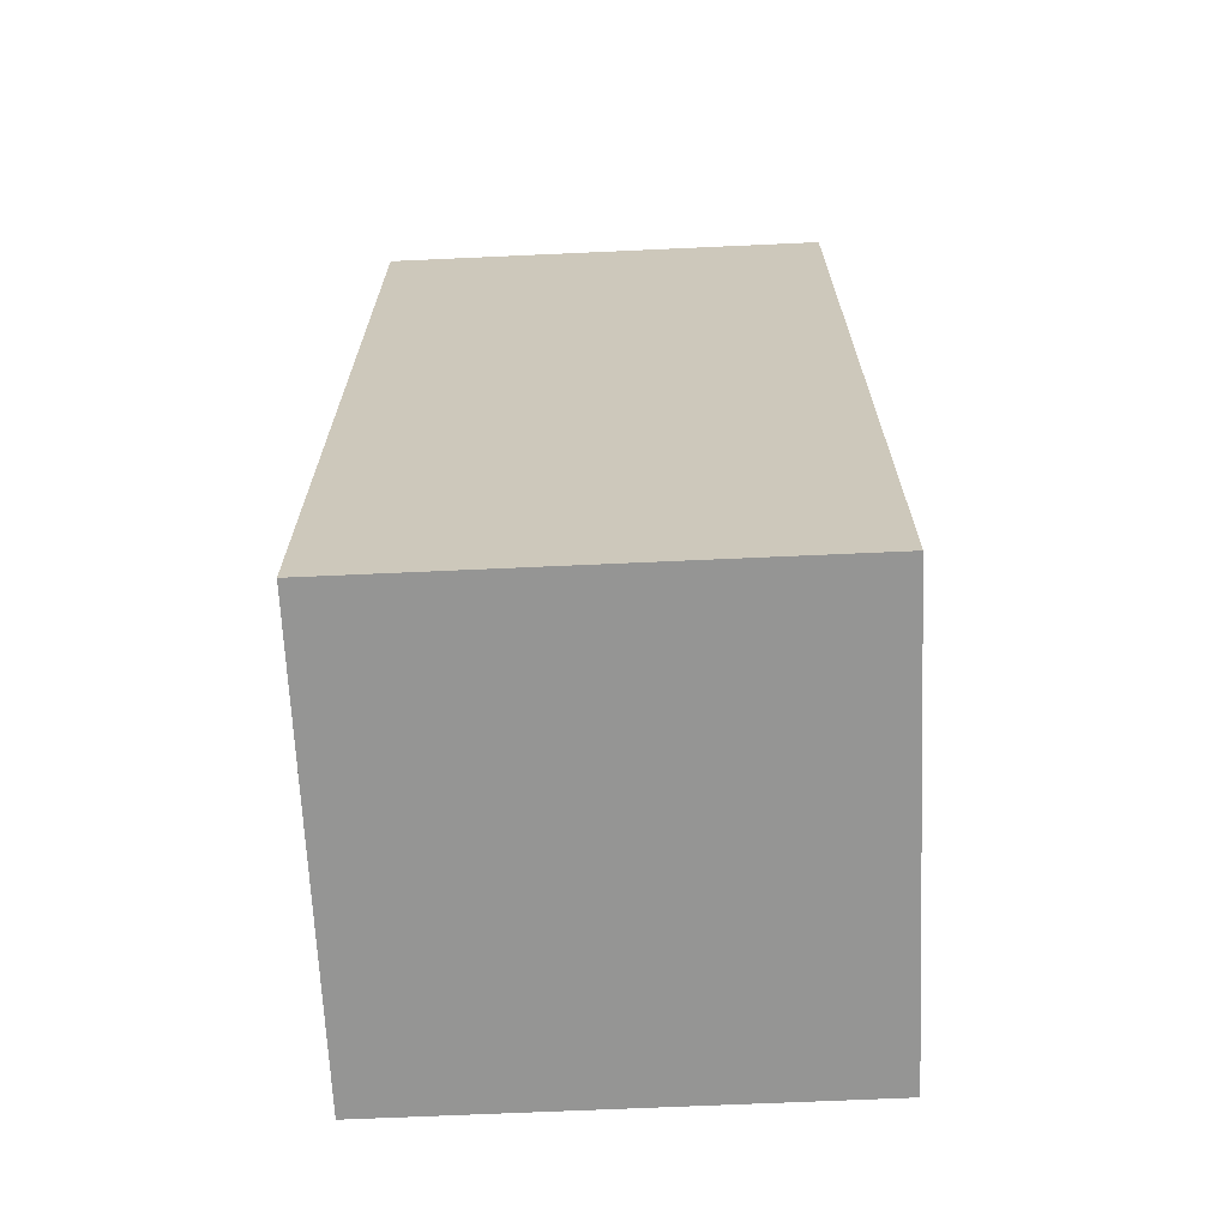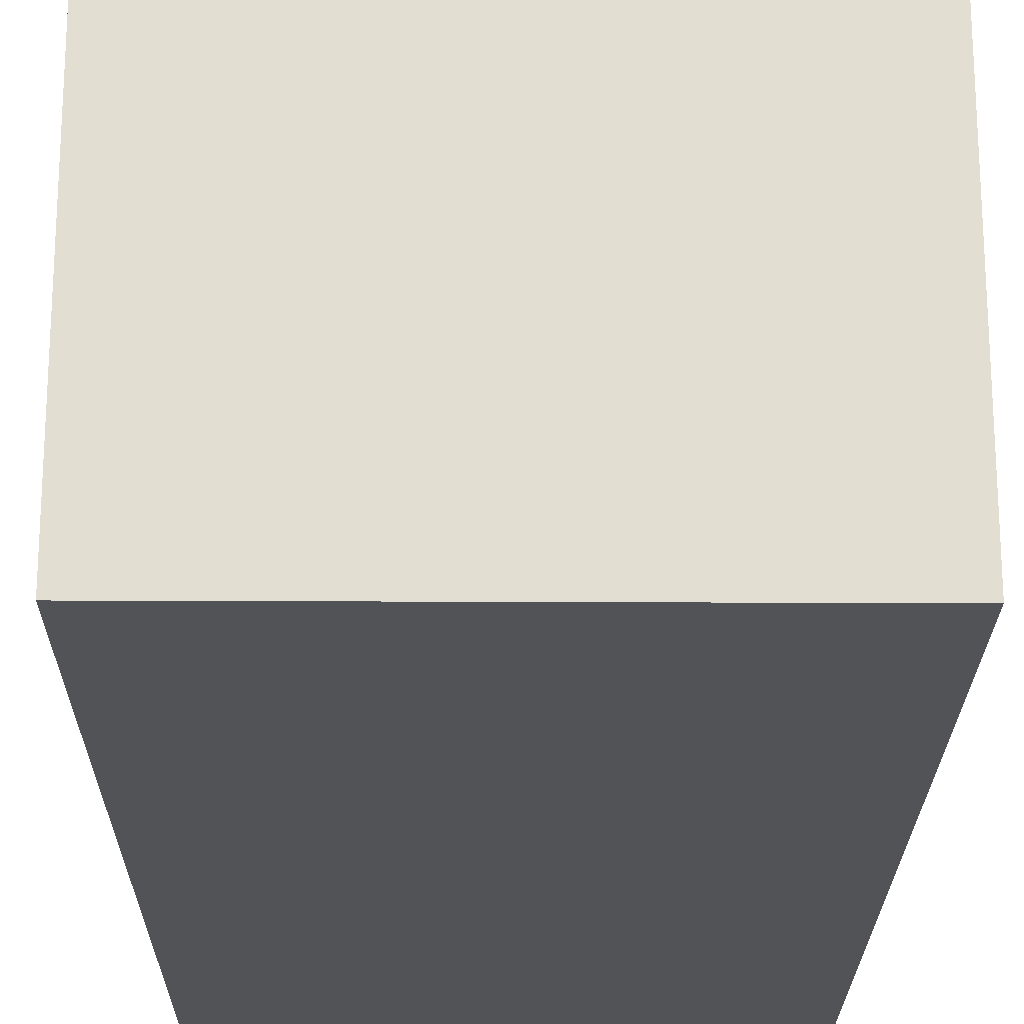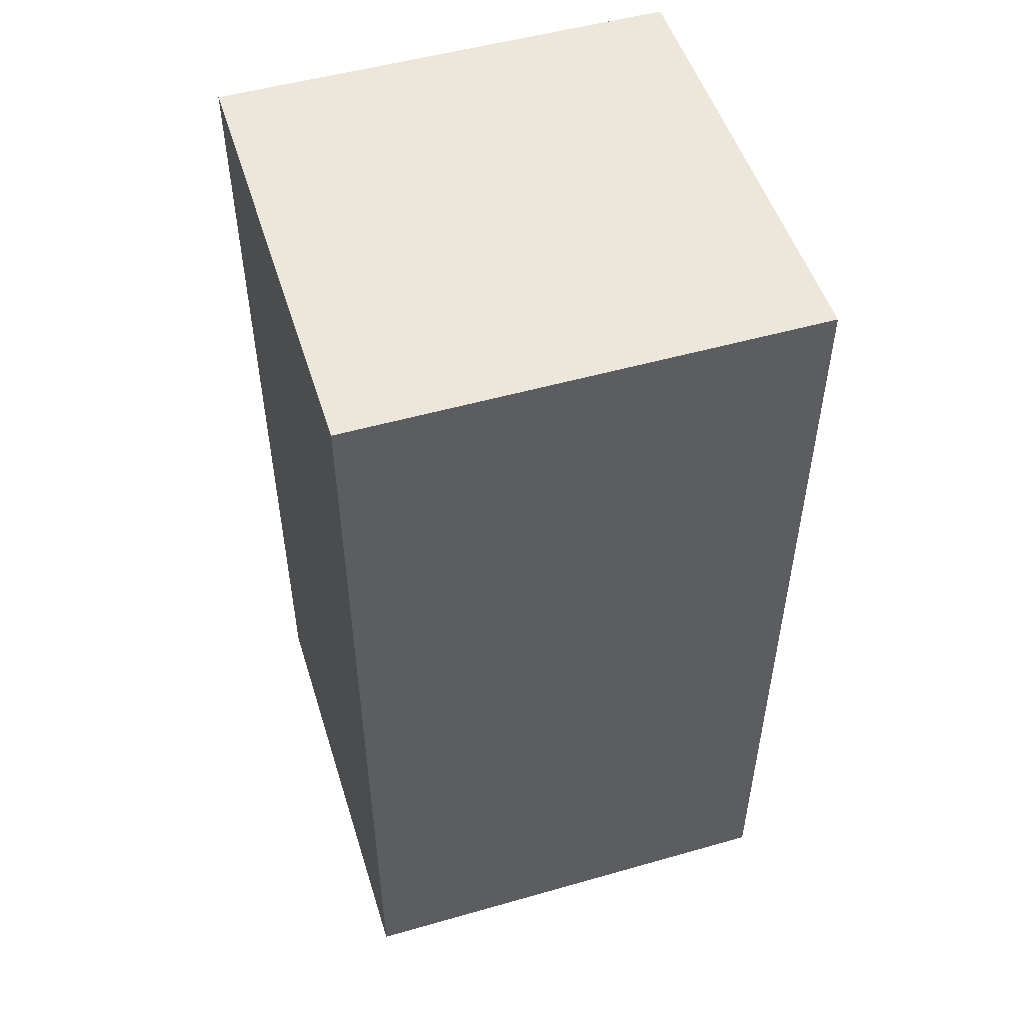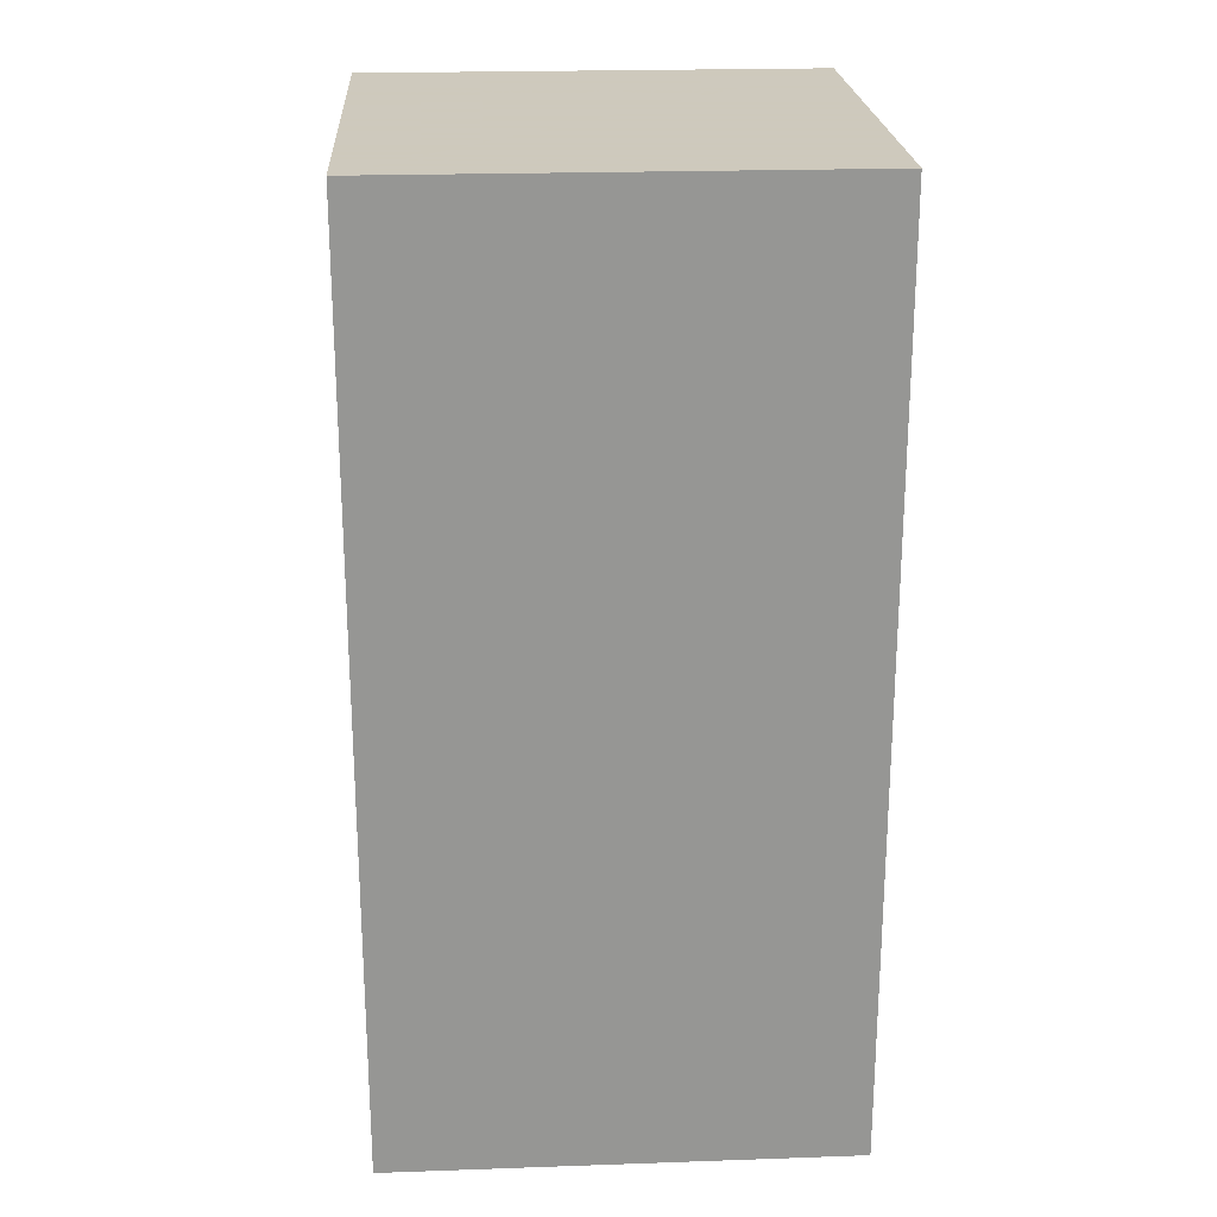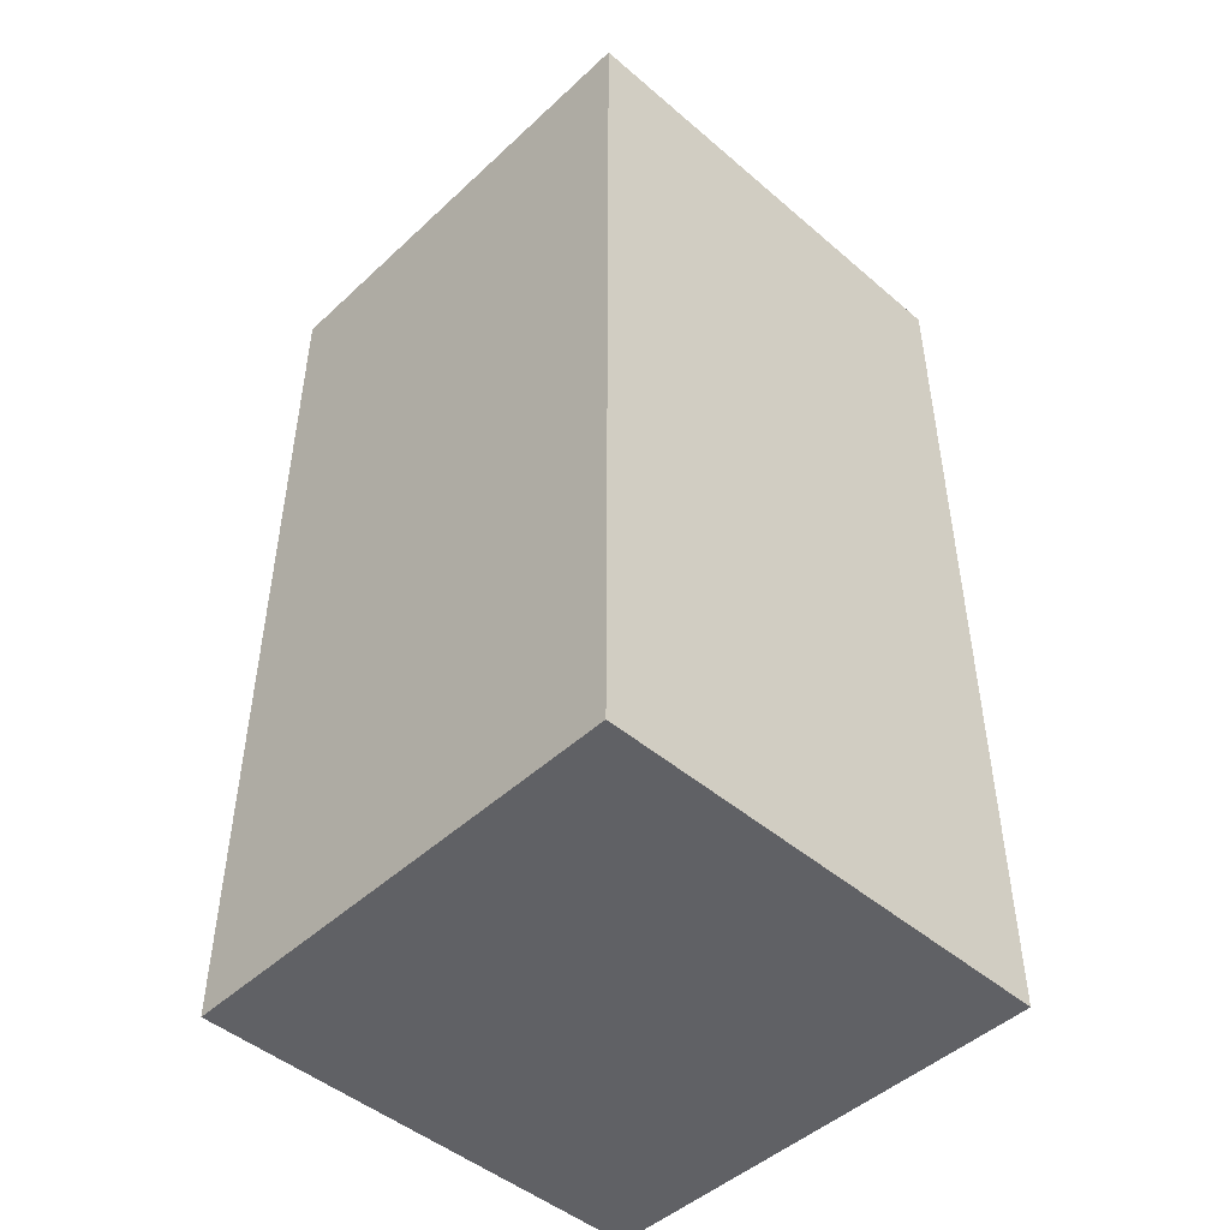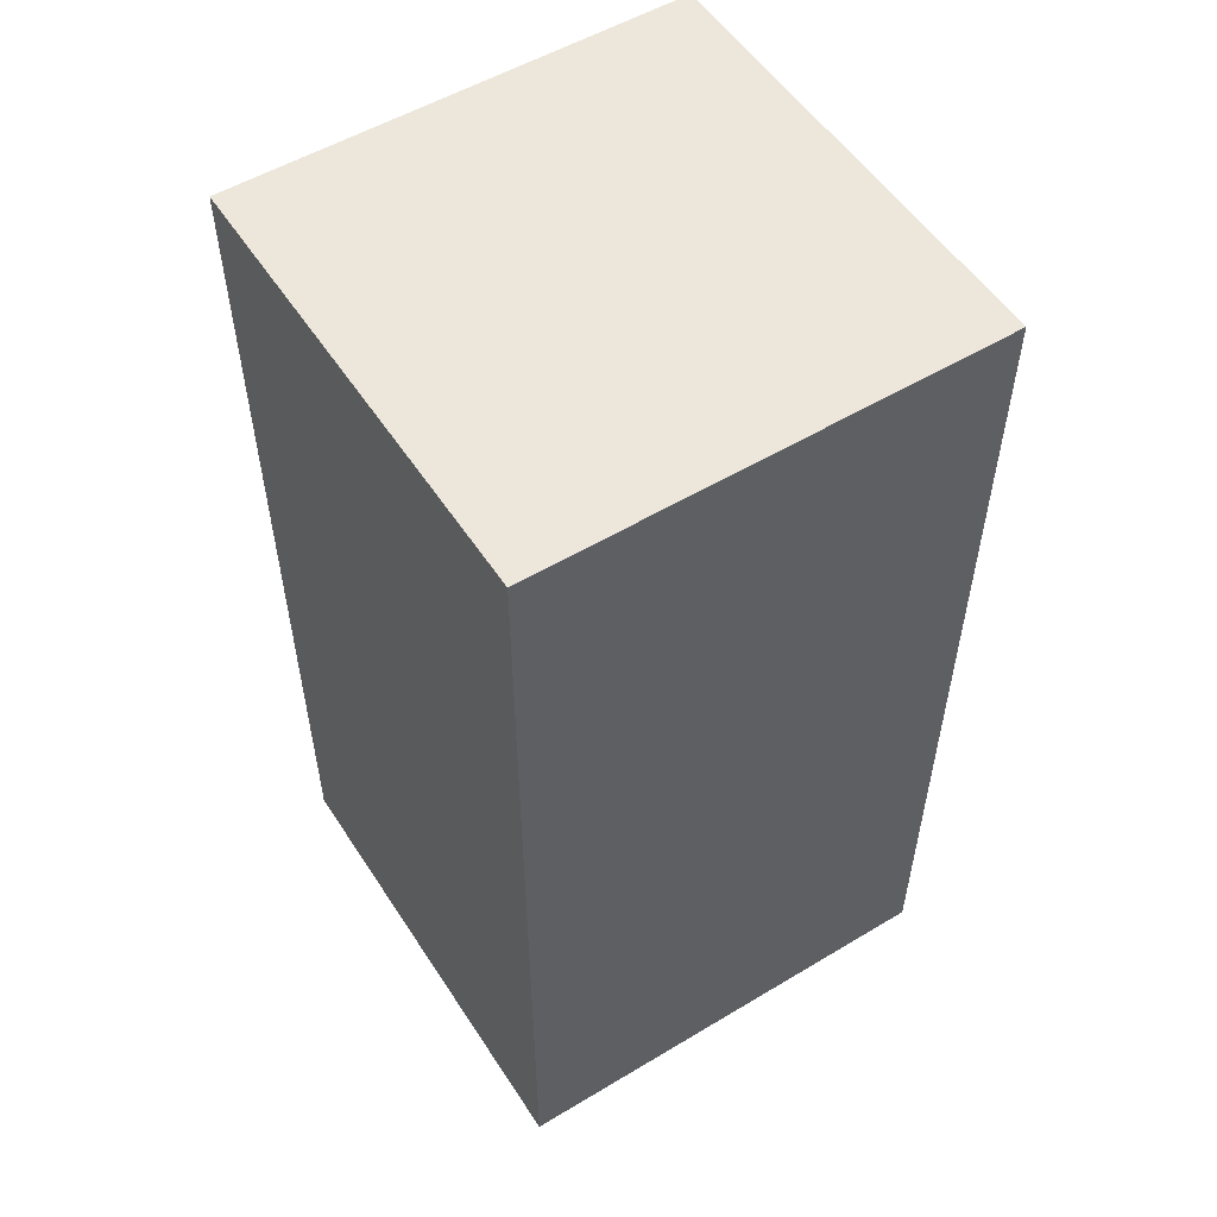
<metadata>
{"format":"obj","ext":"obj","renderer":"f3d","projection":"perspective","resolution":1024,"background":"white","views":[{"elev":-67.4,"azim":92.6,"up":"+Y"},{"elev":-21.8,"azim":179.5,"up":"+Z"},{"elev":51.2,"azim":162.8,"up":"+Y"},{"elev":22.6,"azim":-93.4,"up":"+Y"},{"elev":-47.4,"azim":-133.9,"up":"+Y"},{"elev":53.9,"azim":147.5,"up":"+Y"}]}
</metadata>
<code>
o geometry_0
v -47.28 0 -46.92
v -47.28 0 45.87
v -47.28 185.6 -46.92
v -47.28 185.6 45.87
v 45.51 0 -46.92
v 45.51 0 45.87
v 45.51 185.6 -46.92
v 45.51 185.6 45.87
f 2 4 1
f 5 2 1
f 1 4 3
f 3 5 1
f 2 8 4
f 6 2 5
f 6 8 2
f 4 8 3
f 7 5 3
f 3 8 7
f 7 6 5
f 8 6 7

</code>
